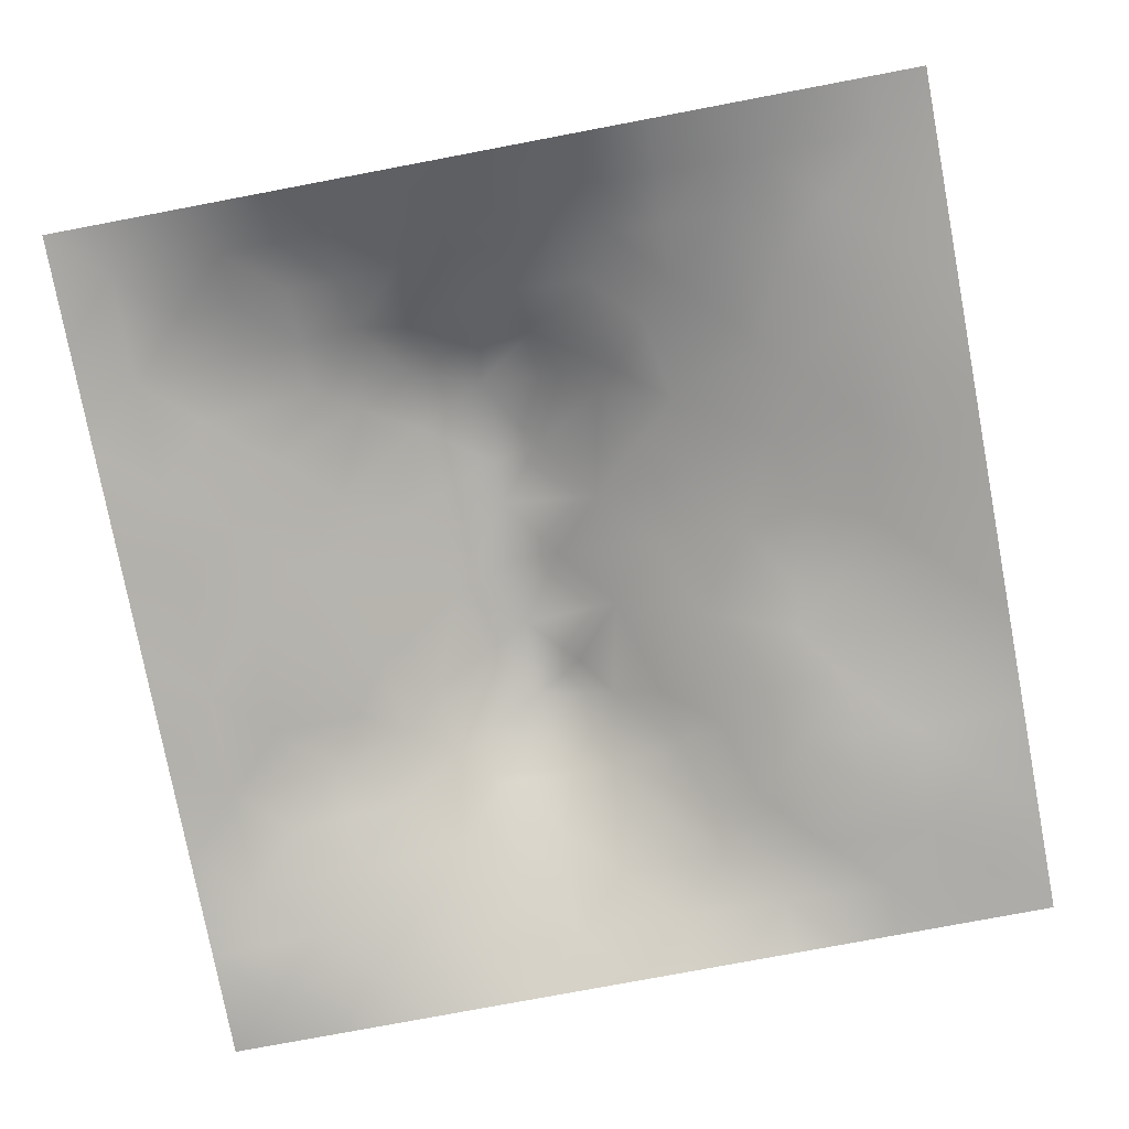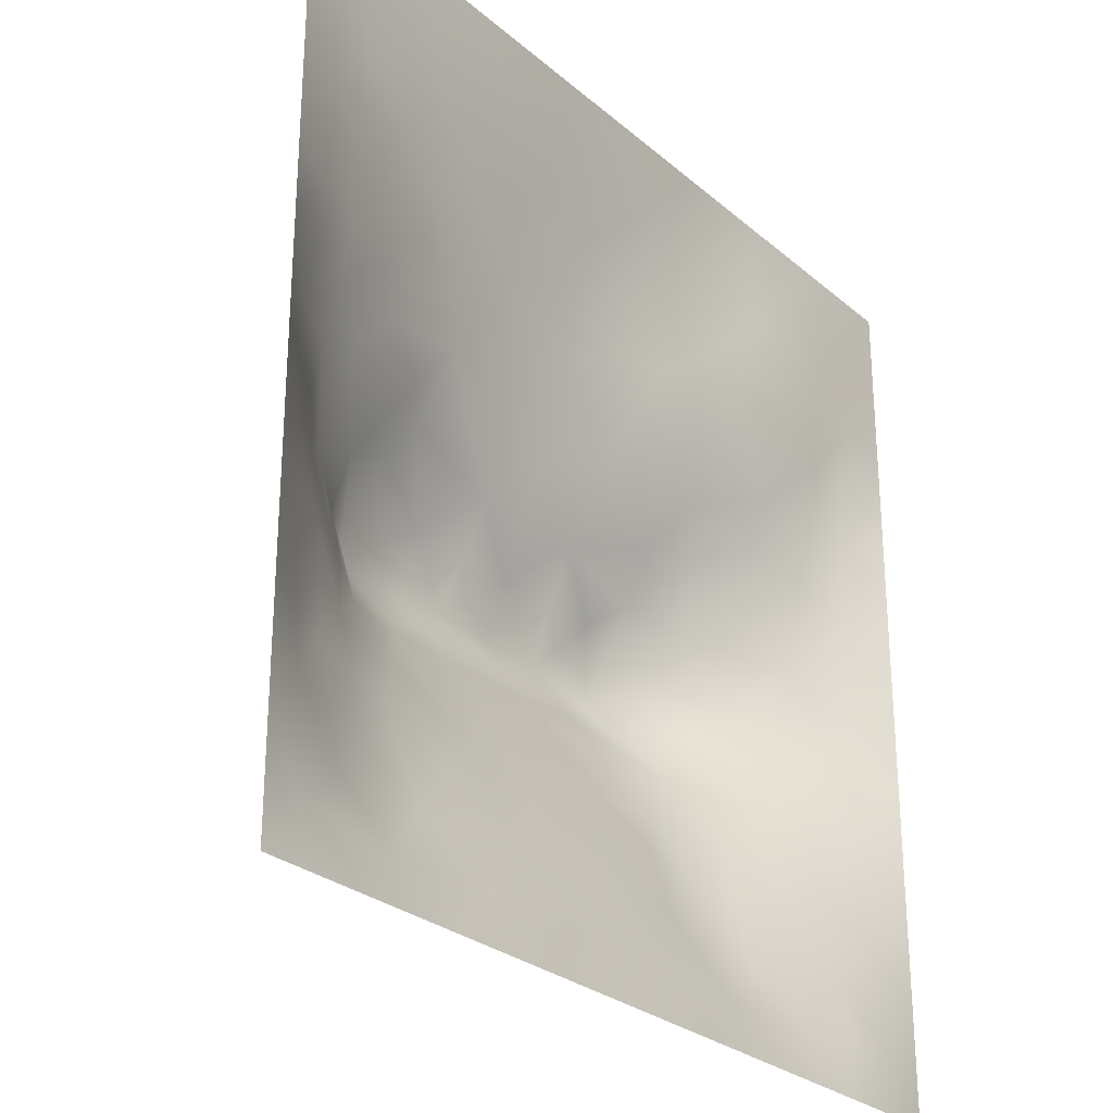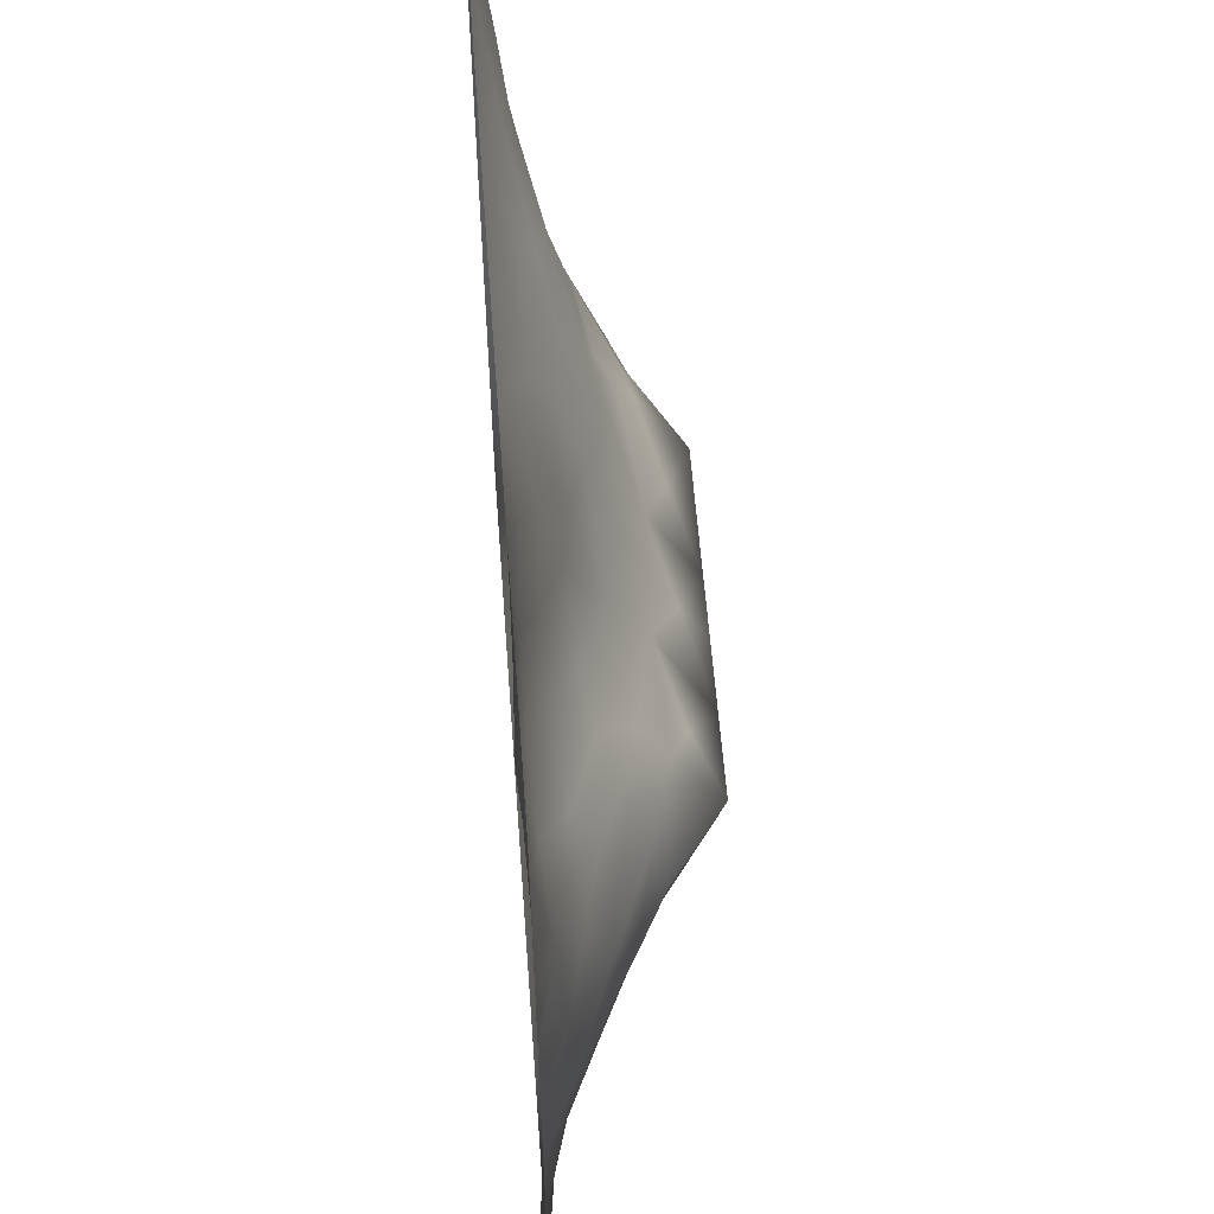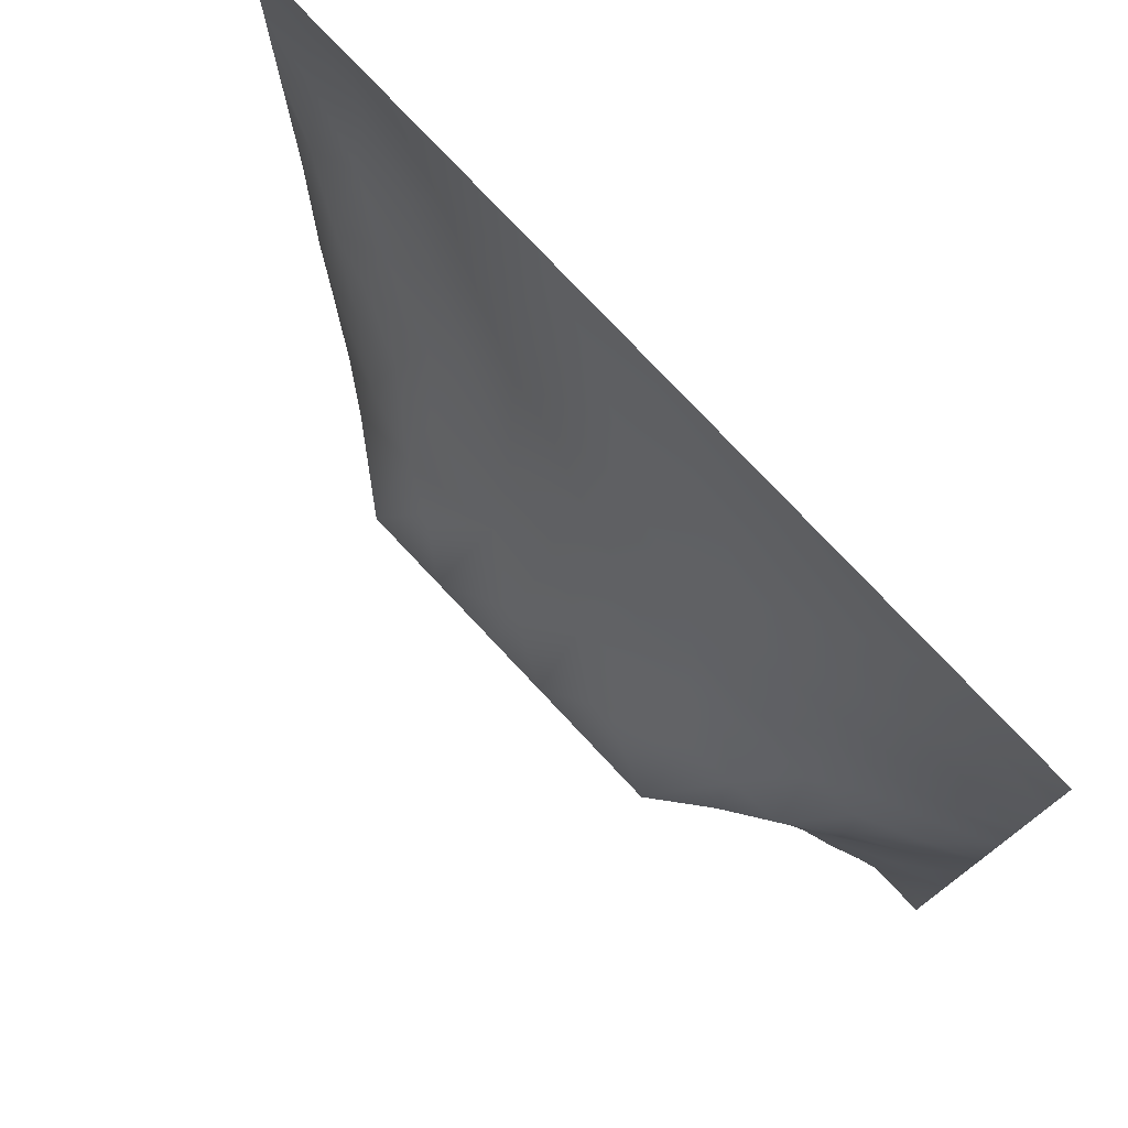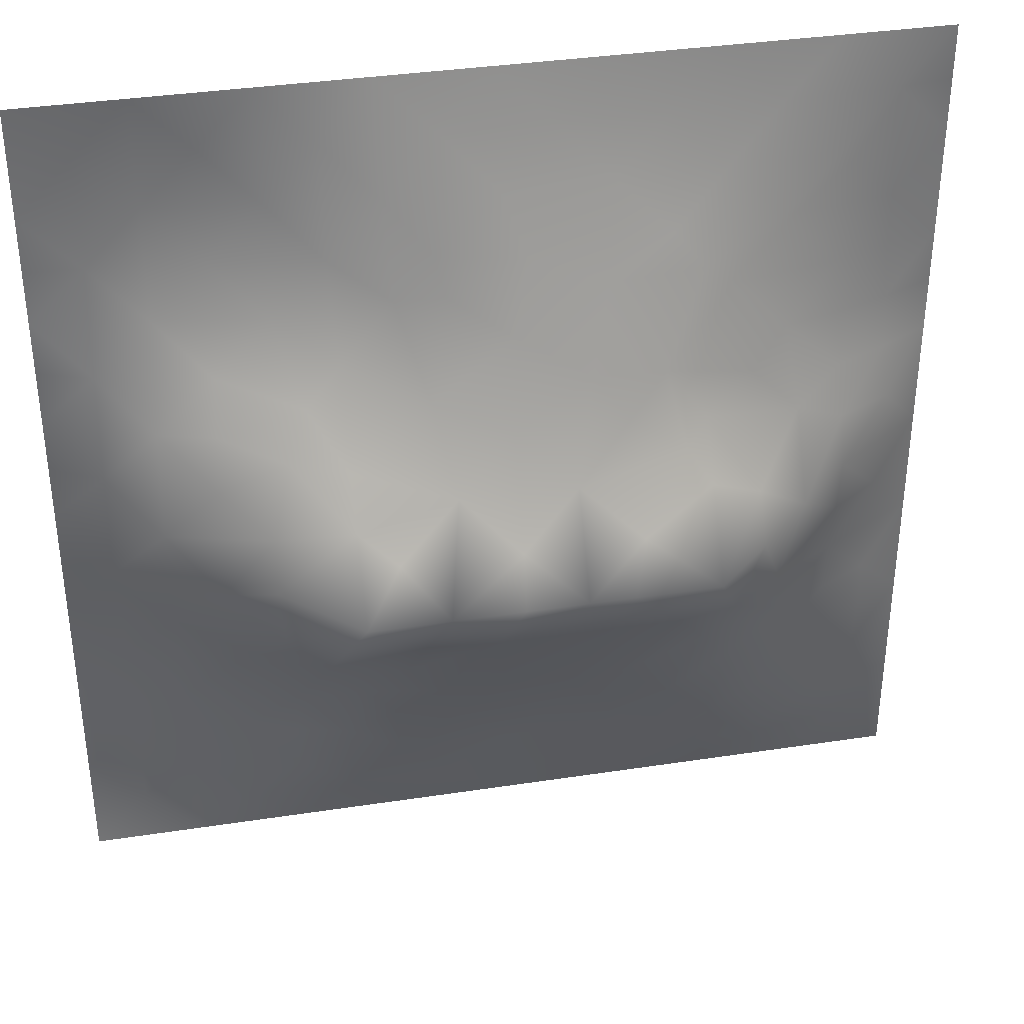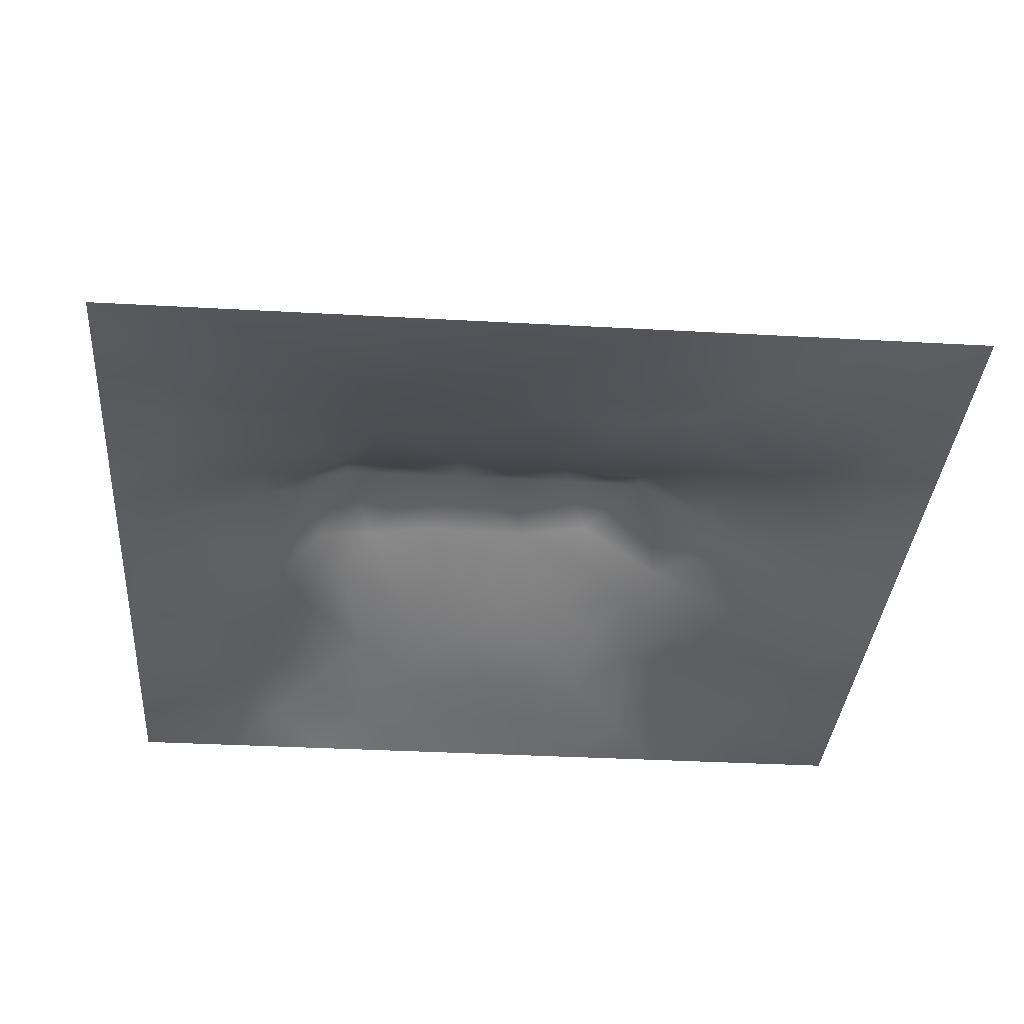
<metadata>
{"format":"obj","ext":"obj","renderer":"f3d","projection":"perspective","resolution":1024,"background":"white","views":[{"elev":-77.4,"azim":100.7,"up":"+Z"},{"elev":-27.7,"azim":128.0,"up":"+Y"},{"elev":57.9,"azim":-94.3,"up":"+Y"},{"elev":77.2,"azim":46.8,"up":"+Y"},{"elev":36.4,"azim":-11.3,"up":"+Y"},{"elev":-34.6,"azim":175.7,"up":"+Z"}]}
</metadata>
<code>
v -0 0 -0
v 1 0 -0
v -0 1 0
v 1 1 0
v 0.5001 0.4909 0.1616
v -0 0.5 0
v 0.5 1 0
v 1 0.5 0
v 0.5 -0 0
v 0.2516 0.7411 0.02775
v 0.7523 0.7463 0.05817
v 0.2475 0.2499 0.07183
v 0.7584 0.2476 0.09145
v 0.75 0 0
v 0.25 0 0
v 1 0.75 0
v 1 0.25 0
v 0.25 1 0
v 0.75 1 0
v 0 0.25 0
v 0 0.75 -0
v 0.3635 0.2208 0.08214
v 0 0.6875 -0
v 0.234 0.5129 0.1134
v 0.8212 0.2473 0.0769
v 0.8841 0.3742 0.06708
v 0.6269 0.1271 0.04472
v 0.8876 0.4366 0.07389
v 0.8788 0.1221 0.03616
v 0.375 0.1273 0.04174
v 0.1258 0.1258 0.01331
v 0.4931 0.2538 0.09688
v 0.8824 0.6226 0.05463
v 0.6301 0.6162 0.1072
v 0.8756 0.8744 0.02226
v 0.3757 0.8706 0.02657
v 0.2554 0.5967 0.09256
v 0.1267 0.8719 -0.00455
v 0.1197 0.6235 0.04826
v 0.625 0.8709 0.0283
v 0.1179 0.3741 0.05828
v 0.2493 0.1233 0.04148
v 0.8774 0.748 0.0365
v 0.8833 0.2477 0.05806
v 0.2522 0.8697 0.005815
v 0.75 0.8725 0.02556
v 0.1242 0.2506 0.03453
v 0.1257 0.7452 0.0122
v 0.3197 0.5863 0.1059
v 0.5869 0.3056 0.1241
v 0.2524 0.8049 0.0135
v 0.8899 0.4988 0.07643
v 0.436 0.7645 0.05742
v 0.2305 0.4532 0.1315
v 0 0.375 0
v 0.5003 0.8708 0.03084
v 0.5008 0.6141 0.1076
v 0.2379 0.3724 0.116
v 0.1161 0.4986 0.06285
v 0.3633 0.4931 0.1595
v 0.6301 0.2514 0.09844
v 0.5008 0.1274 0.04588
v 0.4969 0.4359 0.1927
v 0 0.625 0
v 0 0.875 0
v 0 0.125 0
v 0.625 1 0
v 0.875 1 0
v 0.125 1 0
v 0.375 1 0
v 1 0.375 0
v 1 0.125 0
v 1 0.875 0
v 1 0.625 0
v 0.375 0 0
v 0.125 0 0
v 0.875 0 0
v 0.625 0 0
v 0.7531 0.1229 0.04833
v 0.6375 0.4925 0.1625
v 0.7775 0.5115 0.1254
v 0.06141 0.3129 0.02158
v 0.1741 0.4352 0.09764
v 0.1832 0.3126 0.0684
v 0.0567 0.4369 0.03433
v 0.6872 0.9352 0.01037
v 0.6882 0.8081 0.04397
v 0.5625 0.9352 0.01414
v 0.06055 0.6863 0.01996
v 0.1864 0.6814 0.03816
v 0.05824 0.5616 0.02953
v 0.1887 0.9353 -0.001237
v 0.1897 0.8063 0.00609
v 0.06319 0.9366 -0.002339
v 0.4341 0.5513 0.1295
v 0.9384 0.7489 0.01715
v 0.5077 0.717 0.07559
v 0.3142 0.8049 0.0262
v 0.4378 0.9349 0.01244
v 0.9387 0.8118 0.01759
v 0.8132 0.8099 0.03367
v 0.9377 0.9375 0.008835
v 0.8801 0.1852 0.04563
v 0.567 0.5522 0.1347
v 0.9421 0.6236 0.02895
v 0.8293 0.5871 0.07958
v 0.816 0.6829 0.05612
v 0.9467 0.5618 0.03906
v 0.3193 0.6904 0.05526
v 0.6925 0.5767 0.1189
v 0.887 0.5608 0.06705
v 0.1877 0.06234 0.01365
v 0.06326 0.06315 -0.005211
v 0.1883 0.1885 0.0355
v 0.3127 0.06226 0.02227
v 0.3111 0.186 0.06828
v 0.4379 0.06416 0.02078
v 0.8139 0.05958 0.02644
v 0.938 0.06209 0.008761
v -0 0.5625 0
v 0.5683 0.4362 0.1928
v 0.5255 0.7981 0.05112
v 0.5647 0.1908 0.07018
v 0.6918 0.1875 0.07076
v 0.5631 0.06321 0.02412
v 0.9422 0.312 0.0323
v 0.8243 0.3102 0.09153
v 0.9434 0.4371 0.03618
v 0.3131 0.9353 0.01083
v 0.9429 0.2491 0.03177
v 0.8192 0.1835 0.06544
v 0.8131 0.3709 0.104
v 0.6885 0.06244 0.02373
v 0.391 0.3748 0.1591
v 0.9409 0.1866 0.02549
v 0.4375 0.1911 0.06748
v 0.06297 0.1881 0.01081
v 0.3811 0.7598 0.04708
v 0.9401 0.6863 0.02352
v 0.3716 0.318 0.1262
v 0.06342 0.8107 0.001941
v 0.8124 0.9364 0.0107
v 0.1792 0.5605 0.07961
v 0.7725 0.6439 0.08029
v 0.32 0.5277 0.1398
v 0.7203 0.4367 0.1928
v 0.3205 0.435 0.1928
v 0.72 0.7682 0.05641
v 0.8835 0.3112 0.0625
v 0.6211 0.4364 0.1928
v 1 0.6875 0
v 0.2879 0.3305 0.1179
v 0.7195 0.6019 0.09819
v 0.7237 0.3001 0.1131
v 0.6725 0.662 0.08938
v 0.3262 0.2749 0.104
v 0.2792 0.6492 0.06863
v 0.7194 0.5358 0.1357
v 0.6129 0.7655 0.06242
v 0.6032 0.3652 0.1549
v 0.4143 0.4356 0.1927
v 0.1153 0.4362 0.0655
v 0.7813 0.4514 0.1475
v 0.1259 0.06324 0.001814
v 0.4165 0.2585 0.0996
v 0.4261 0.8097 0.04619
v 0.8344 0.4801 0.117
v 0.4756 0.362 0.1517
v 0 0.8125 -0
v 0.4141 0.6507 0.0861
v 0.8789 0.6849 0.04304
v 1 0.9375 0
v 0.5898 0.6676 0.09268
v 0.1778 0.3731 0.08659
v 0.182 0.6226 0.06409
v 0.2495 0.1874 0.05272
v 0.685 0.3576 0.1469
v 0.753 0.3613 0.1385
f 1 113 66
f 31 137 113
f 84 174 41
f 76 112 164
f 137 66 113
f 112 114 31
f 145 54 147
f 84 152 58
f 82 137 47
f 164 112 31
f 115 112 15
f 12 176 116
f 136 30 62
f 164 31 113
f 42 114 112
f 76 113 1
f 76 164 113
f 15 112 76
f 115 15 75
f 117 115 75
f 116 115 30
f 9 125 117
f 22 30 136
f 30 115 117
f 32 165 136
f 22 136 165
f 134 140 168
f 176 42 116
f 176 114 42
f 116 30 22
f 42 112 115
f 42 115 116
f 156 116 22
f 156 152 12
f 156 12 116
f 12 114 176
f 77 2 119
f 147 134 161
f 156 22 165
f 140 165 168
f 174 162 41
f 117 62 30
f 26 128 28
f 161 168 63
f 168 165 32
f 140 152 156
f 140 156 165
f 161 134 168
f 134 152 140
f 5 95 161
f 144 153 106
f 147 152 134
f 36 99 70
f 54 58 147
f 174 83 162
f 58 152 147
f 166 138 53
f 83 58 54
f 24 59 83
f 174 58 83
f 137 31 47
f 85 41 162
f 84 12 152
f 84 58 174
f 47 114 84
f 84 114 12
f 47 84 41
f 82 47 41
f 114 47 31
f 20 137 82
f 20 66 137
f 55 20 82
f 38 92 69
f 59 91 85
f 169 141 65
f 41 85 82
f 142 46 35
f 143 39 59
f 77 119 118
f 92 18 69
f 101 35 46
f 45 18 92
f 129 36 70
f 98 138 36
f 170 138 109
f 110 155 34
f 122 53 97
f 45 51 98
f 95 170 49
f 166 99 36
f 166 36 138
f 51 10 98
f 109 98 10
f 93 48 10
f 157 37 49
f 38 45 92
f 93 45 38
f 38 94 141
f 65 141 94
f 129 70 18
f 129 18 45
f 94 38 69
f 48 38 141
f 119 72 29
f 94 69 3
f 21 141 169
f 64 89 23
f 45 98 129
f 55 82 85
f 23 89 21
f 48 141 89
f 39 90 48
f 93 10 51
f 93 51 45
f 93 38 48
f 157 175 37
f 90 10 48
f 60 95 145
f 170 109 49
f 59 39 91
f 39 175 90
f 89 39 48
f 36 129 98
f 120 91 64
f 6 91 120
f 59 85 162
f 21 89 141
f 6 85 91
f 6 55 85
f 59 162 83
f 24 83 54
f 24 143 59
f 143 175 39
f 119 29 118
f 135 130 44
f 81 153 158
f 60 147 161
f 135 72 17
f 135 44 103
f 109 157 49
f 157 90 175
f 37 175 143
f 37 143 24
f 95 49 145
f 157 10 90
f 109 138 98
f 109 10 157
f 97 170 57
f 170 53 138
f 5 161 63
f 95 57 170
f 144 155 153
f 60 161 95
f 50 168 32
f 5 57 95
f 121 150 80
f 104 57 5
f 173 97 57
f 178 127 132
f 158 153 110
f 159 40 122
f 122 166 53
f 88 56 40
f 105 33 111
f 97 53 170
f 173 57 104
f 34 173 104
f 159 155 148
f 145 24 54
f 11 144 107
f 11 155 144
f 155 173 34
f 110 34 104
f 37 145 49
f 121 104 5
f 110 153 155
f 80 110 104
f 106 153 81
f 121 168 160
f 146 158 80
f 37 24 145
f 158 110 80
f 178 163 146
f 167 106 81
f 105 111 108
f 107 106 33
f 171 105 139
f 167 111 106
f 111 52 108
f 96 171 139
f 33 106 111
f 74 105 108
f 74 139 105
f 16 139 151
f 171 33 105
f 107 171 43
f 107 33 171
f 11 107 43
f 135 29 72
f 135 103 29
f 144 106 107
f 101 11 43
f 39 89 91
f 96 43 171
f 64 91 89
f 56 166 122
f 159 97 173
f 100 43 96
f 16 96 139
f 100 101 43
f 35 101 100
f 86 46 142
f 16 100 96
f 102 35 100
f 68 142 102
f 88 99 56
f 142 35 102
f 159 148 87
f 148 101 46
f 19 86 142
f 88 40 86
f 159 87 40
f 40 46 86
f 148 46 87
f 87 46 40
f 148 155 11
f 148 11 101
f 159 122 97
f 159 173 155
f 56 99 166
f 56 122 40
f 67 88 86
f 7 99 88
f 7 70 99
f 67 7 88
f 19 67 86
f 68 19 142
f 73 102 100
f 4 68 102
f 172 4 102
f 73 172 102
f 16 73 100
f 177 150 160
f 25 44 149
f 9 117 75
f 28 128 52
f 130 17 126
f 8 108 52
f 74 151 139
f 8 74 108
f 131 13 79
f 131 25 13
f 149 130 126
f 149 44 130
f 26 71 128
f 128 71 8
f 128 8 52
f 167 28 52
f 154 178 177
f 132 127 26
f 149 126 26
f 126 17 71
f 126 71 26
f 103 131 29
f 135 17 130
f 132 26 28
f 127 149 26
f 177 50 61
f 25 149 127
f 13 25 127
f 79 13 124
f 27 124 61
f 123 50 32
f 167 132 28
f 163 132 167
f 167 52 111
f 163 167 81
f 146 81 158
f 146 163 81
f 150 146 80
f 177 146 150
f 121 80 104
f 121 160 150
f 121 5 63
f 121 63 168
f 118 133 14
f 50 160 168
f 62 27 123
f 133 27 78
f 124 154 61
f 177 160 50
f 154 127 178
f 178 132 163
f 178 146 177
f 154 177 61
f 154 13 127
f 133 124 27
f 124 13 154
f 123 27 61
f 125 62 117
f 123 61 50
f 123 32 136
f 62 123 136
f 60 145 147
f 125 78 27
f 125 27 62
f 9 78 125
f 14 133 78
f 77 118 14
f 119 2 72
f 103 44 25
f 131 79 118
f 79 124 133
f 79 133 118
f 29 131 118
f 103 25 131
f 65 94 3

</code>
